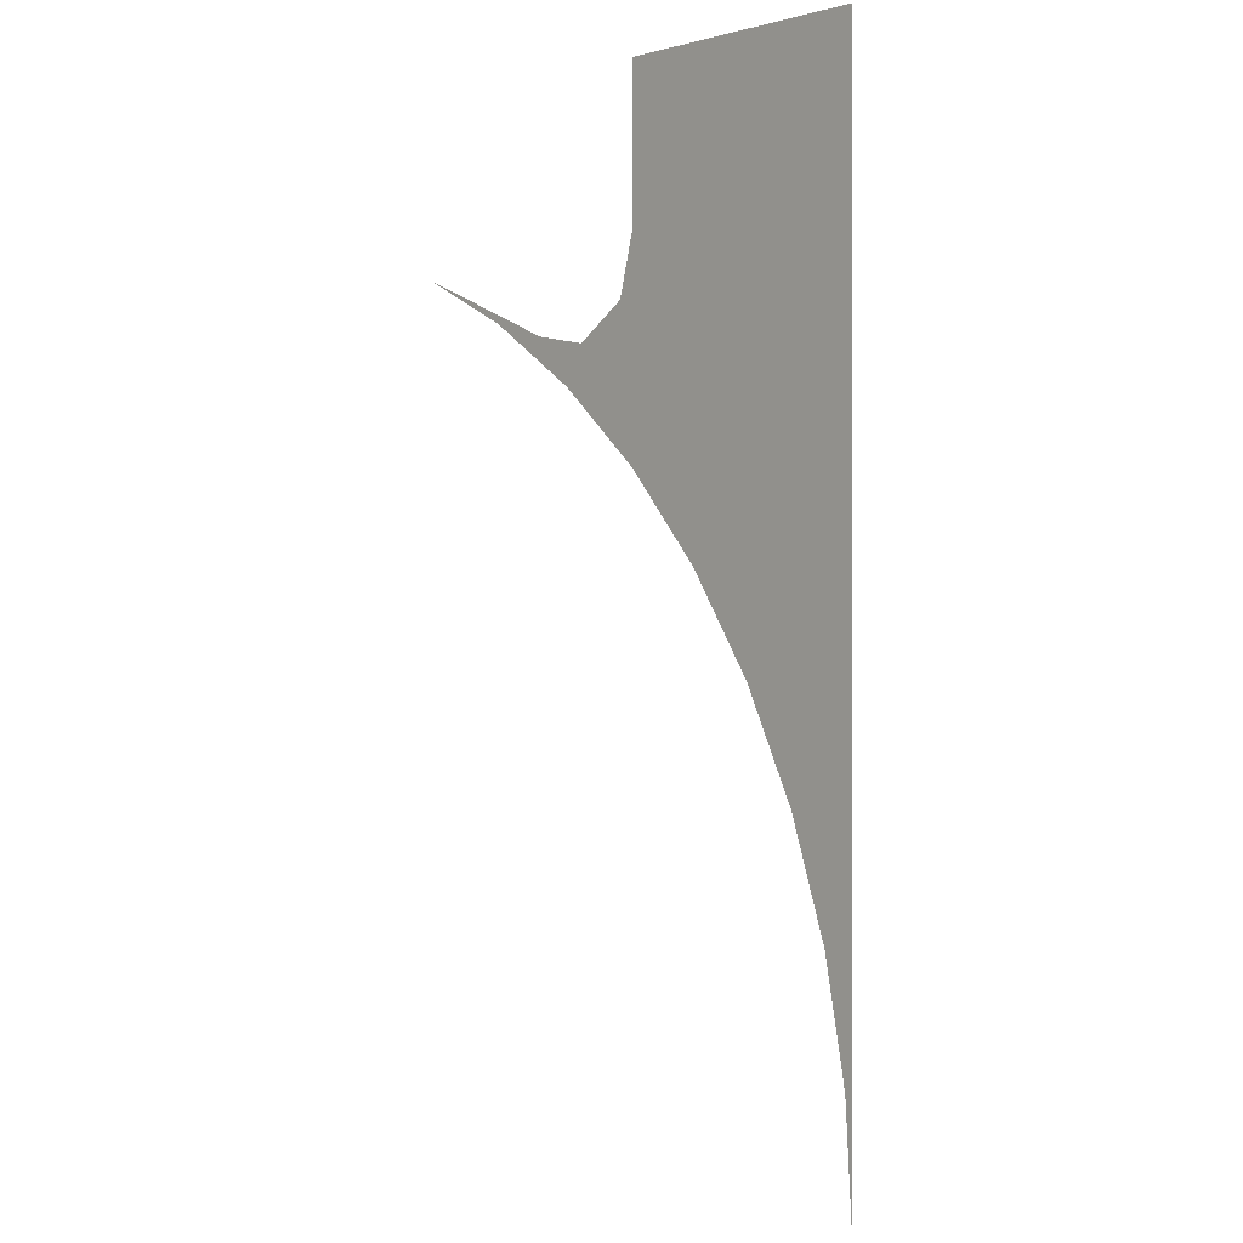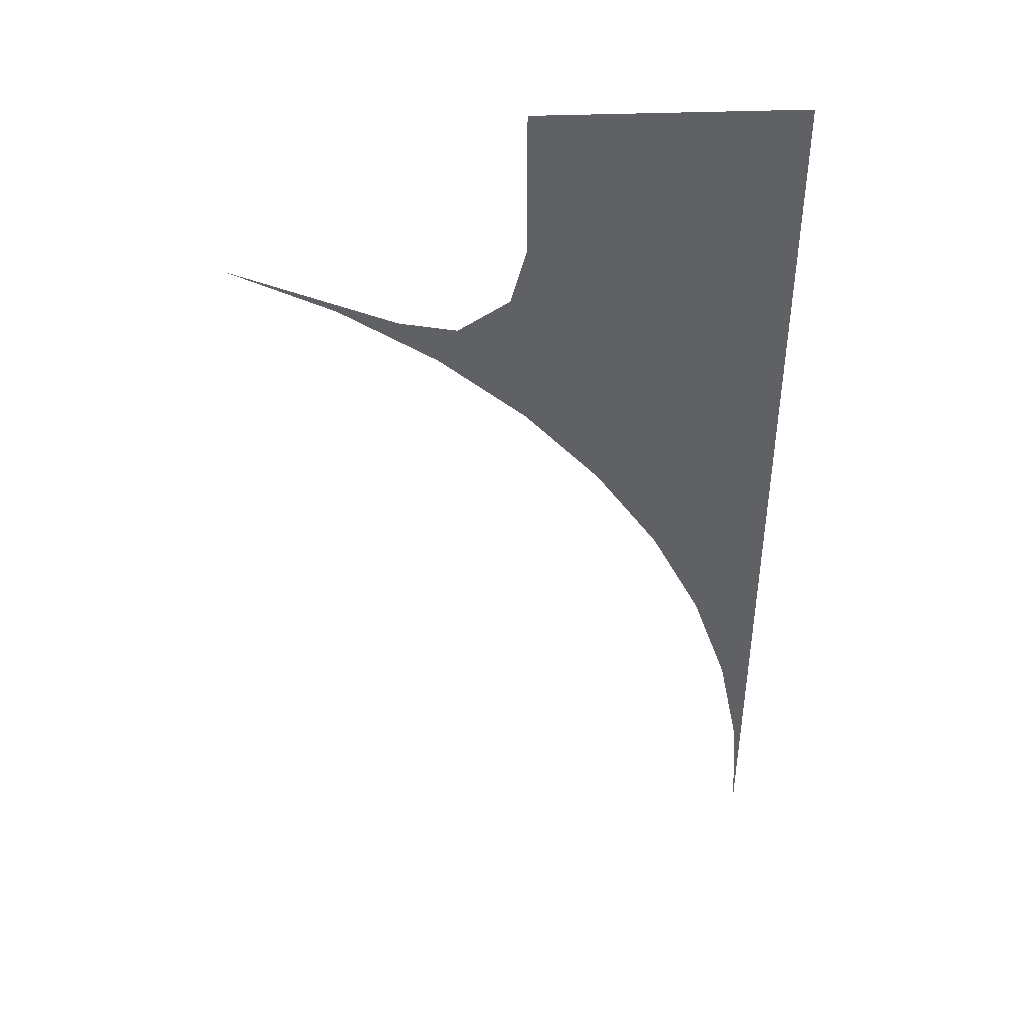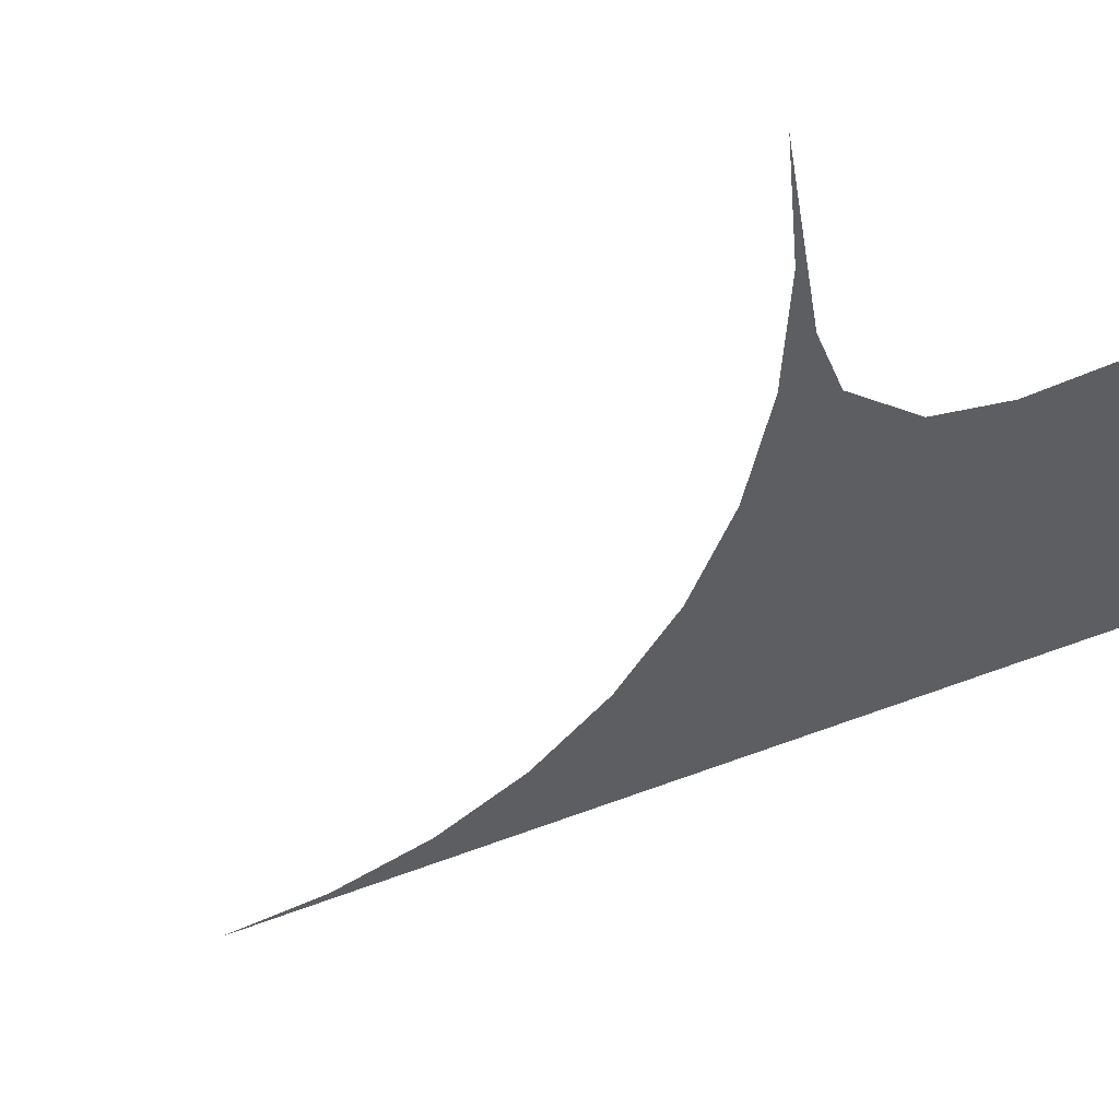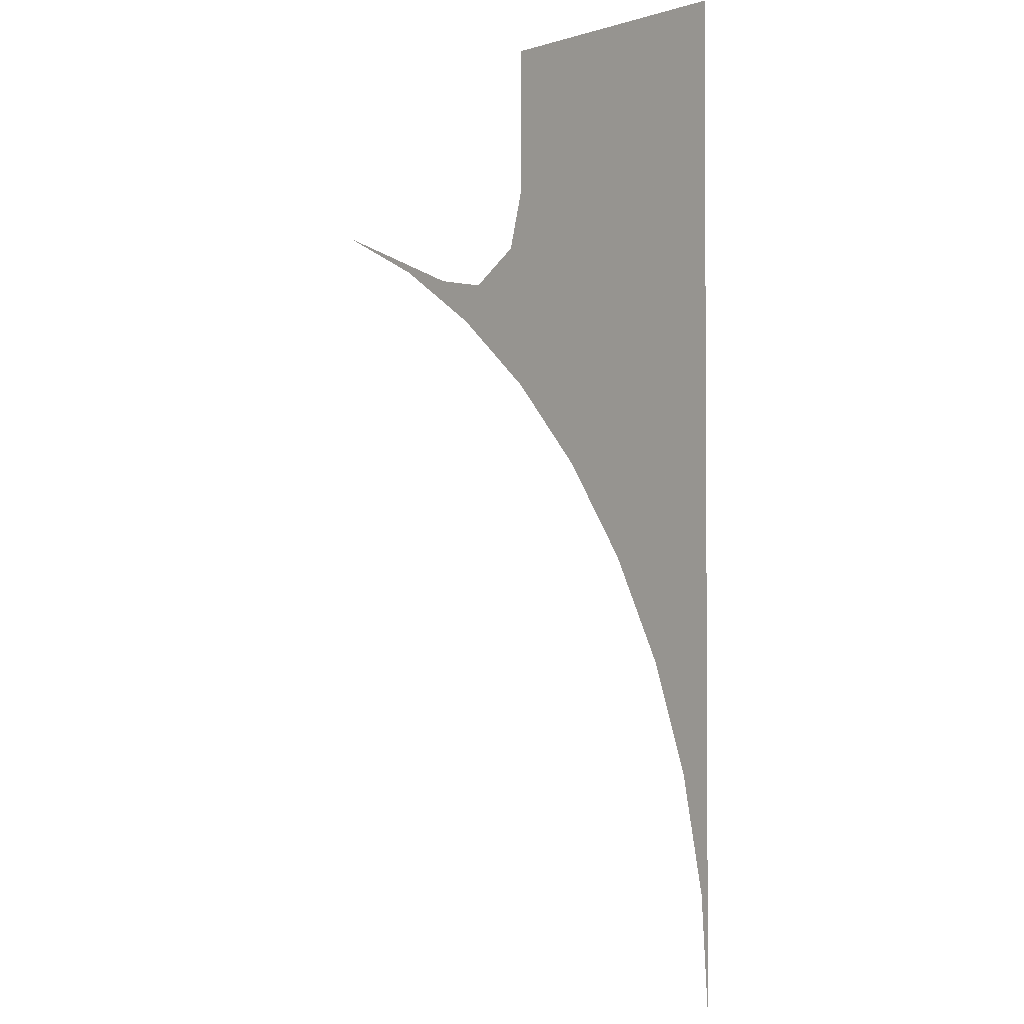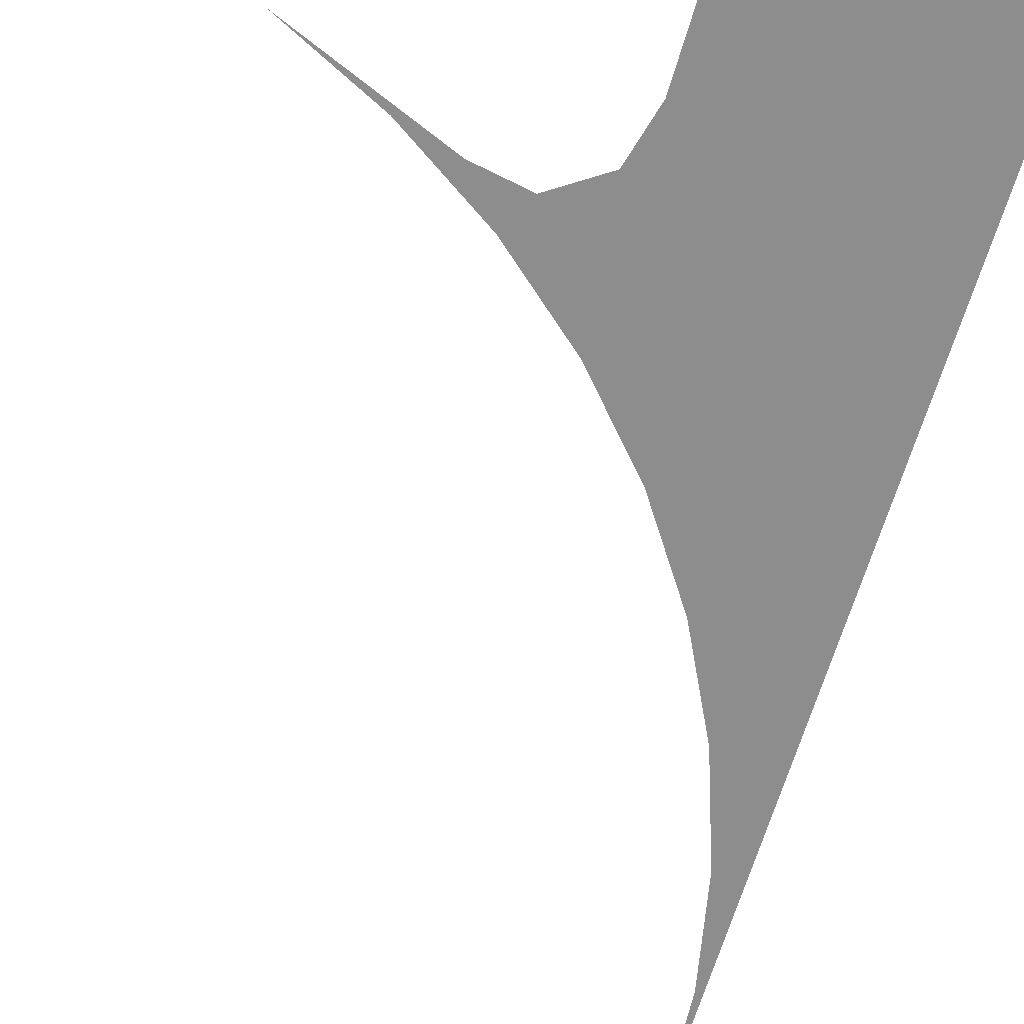
<metadata>
{"format":"obj","ext":"obj","renderer":"f3d","projection":"perspective","resolution":1024,"background":"white","views":[{"elev":0.2,"azim":47.8,"up":"+Z"},{"elev":43.8,"azim":-2.3,"up":"+Z"},{"elev":-38.9,"azim":-58.6,"up":"+Y"},{"elev":-2.1,"azim":46.6,"up":"+Z"},{"elev":-64.6,"azim":-16.2,"up":"+Y"}]}
</metadata>
<code>
v 0.2549 0 0.3815
v 0.2739 0 0.357
v 0.3182 0 0.3182
v 0.225 0 0.3897
v 0.2739 0 0.357
v 0.2549 0 0.3815
v 0.1722 0 0.4158
v 0.225 0 0.3897
v 0.2549 0 0.3815
v 0.284 0 0.376
v 0.2549 0 0.3815
v 0.3182 0 0.3182
v 0.284 0 0.376
v 0.3182 0 0.3182
v 0.3102 0 0.3934
v 0.3102 0 0.3934
v 0.3182 0 0.3182
v 0.3182 0 0.4234
v 0.4461 0 0.05872
v 0.45 0 0
v 0.45 0 0.45
v 0.4347 0 0.1165
v 0.4461 0 0.05872
v 0.45 0 0.45
v 0.4158 0 0.1722
v 0.4347 0 0.1165
v 0.45 0 0.45
v 0.3897 0 0.225
v 0.4158 0 0.1722
v 0.45 0 0.45
v 0.357 0 0.274
v 0.3897 0 0.225
v 0.45 0 0.45
v 0.3182 0 0.3182
v 0.357 0 0.274
v 0.45 0 0.45
v 0.3182 0 0.3182
v 0.45 0 0.45
v 0.3182 0 0.4234
v 0.3182 0 0.5
v 0.3182 0 0.4234
v 0.45 0 0.45
v 0.45 0 0.5
g mesh20830
f 1 2 3
f 4 5 6
f 7 8 9
f 10 11 12
f 13 14 15
f 16 17 18
g mesh20834
f 19 20 21
f 22 23 24
f 25 26 27
f 28 29 30
f 31 32 33
f 34 35 36
f 37 38 39
f 40 41 42
f 42 43 40

</code>
